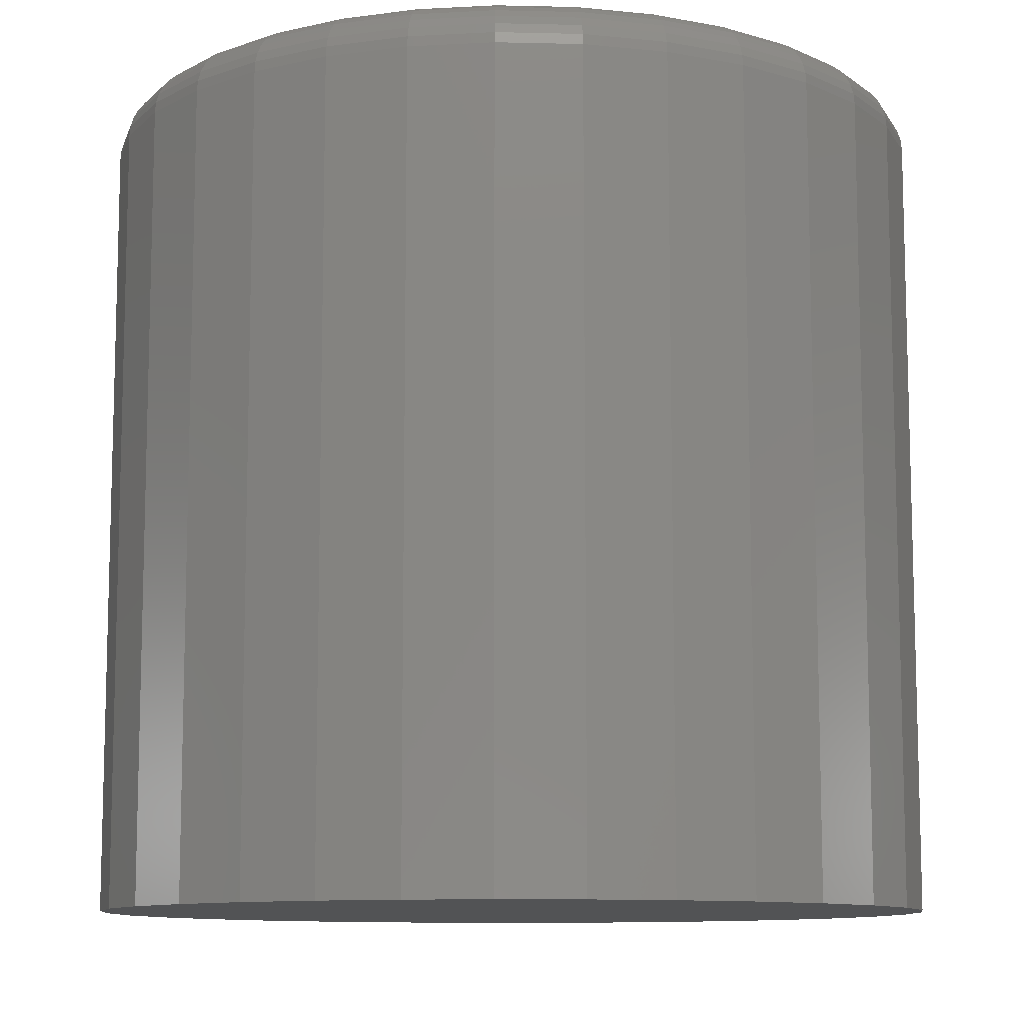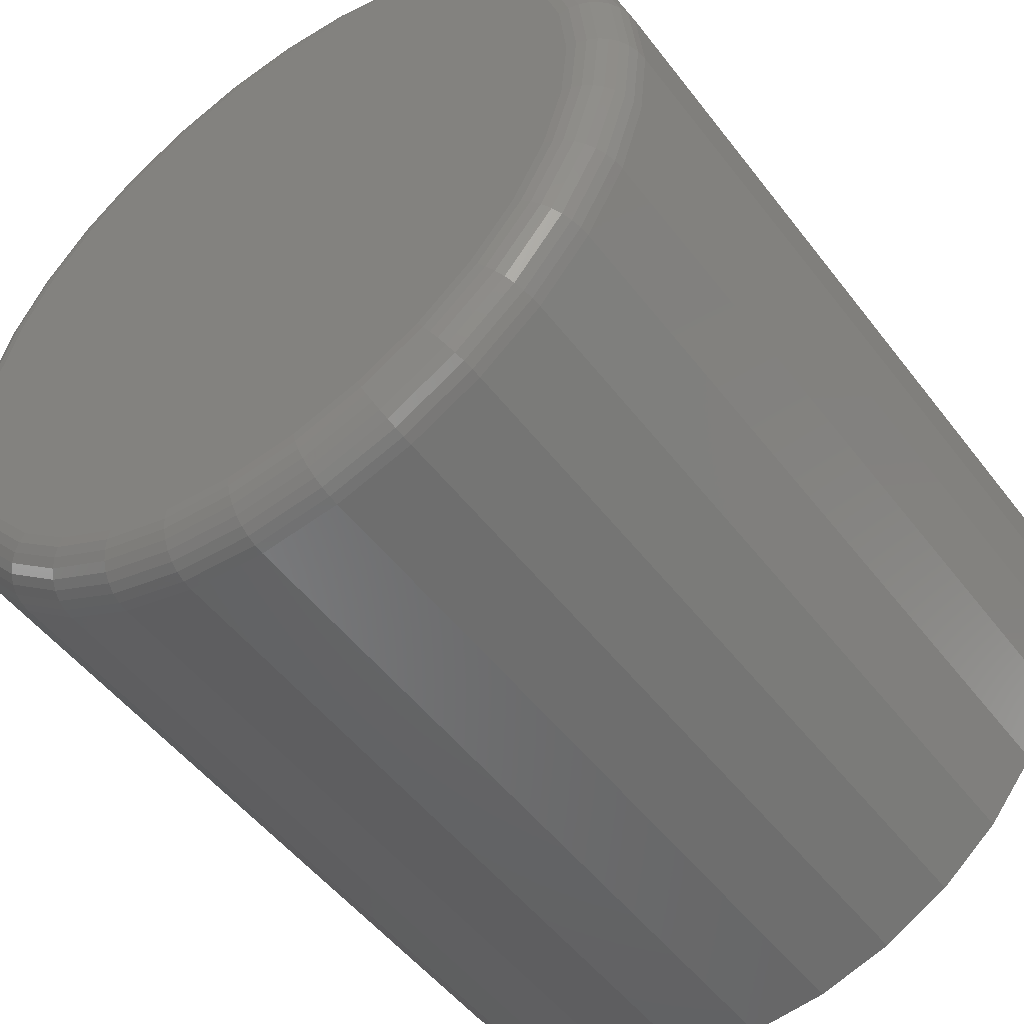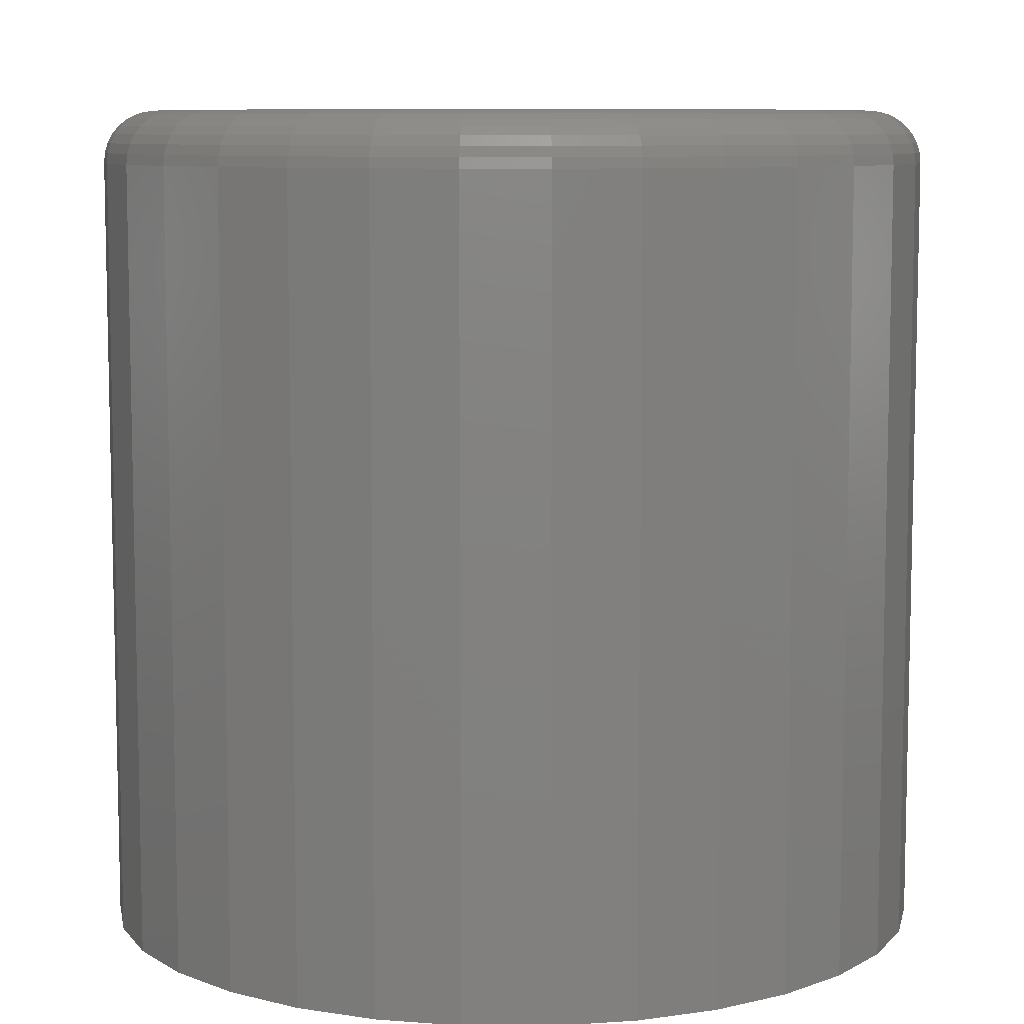
<metadata>
{"format":"stl","ext":"stl","renderer":"f3d","projection":"perspective","resolution":1024,"background":"white","views":[{"elev":-10.2,"azim":69.7,"up":"+Z"},{"elev":-50.7,"azim":36.0,"up":"+Y"},{"elev":8.3,"azim":-61.1,"up":"+Z"}]}
</metadata>
<code>
# stl→obj: 320 verts, 636 faces
v -0.06401 0.3218 0.75
v 0.06401 0.3218 0.75
v 0 0.3281 0.75
v 0.1256 0.3031 0.75
v -0.1256 0.3031 0.75
v 0.1823 0.2728 0.75
v -0.1823 0.2728 0.75
v 0.232 0.232 0.75
v -0.232 0.232 0.75
v 0.2728 0.1823 0.75
v -0.2728 0.1823 0.75
v 0.3031 0.1256 0.75
v -0.3031 0.1256 0.75
v 0.3218 0.06401 0.75
v -0.3218 0.06401 0.75
v 0.3281 -1.021e-16 0.75
v -0.3281 1.845e-17 0.75
v 0.3218 -0.06401 0.75
v -0.3218 -0.06401 0.75
v 0.3031 -0.1256 0.75
v -0.3031 -0.1256 0.75
v 0.2728 -0.1823 0.75
v -0.2728 -0.1823 0.75
v 0.232 -0.232 0.75
v -0.232 -0.232 0.75
v 0.1823 -0.2728 0.75
v -0.1823 -0.2728 0.75
v 0.1256 -0.3031 0.75
v -0.1256 -0.3031 0.75
v 0.06401 -0.3218 0.75
v -0.06401 -0.3218 0.75
v -5.551e-17 -0.3281 0.75
v 0.375 0 0
v 0.375 -9.185e-17 0.7031
v 0.3678 -0.07316 0
v 0.3678 -0.07316 0.7031
v 0.3465 -0.1435 0
v 0.3465 -0.1435 0.7031
v 0.3118 -0.2083 0
v 0.3118 -0.2083 0.7031
v 0.2652 -0.2652 0
v 0.2652 -0.2652 0.7031
v 0.2083 -0.3118 0
v 0.2083 -0.3118 0.7031
v 0.1435 -0.3465 0
v 0.1435 -0.3465 0.7031
v 0.07316 -0.3678 0
v 0.07316 -0.3678 0.7031
v -6.888e-17 -0.375 0
v -6.888e-17 -0.375 0.7031
v -0.07316 -0.3678 0
v -0.07316 -0.3678 0.7031
v -0.1435 -0.3465 0
v -0.1435 -0.3465 0.7031
v -0.2083 -0.3118 0
v -0.2083 -0.3118 0.7031
v -0.2652 -0.2652 0
v -0.2652 -0.2652 0.7031
v -0.3118 -0.2083 0
v -0.3118 -0.2083 0.7031
v -0.3465 -0.1435 0
v -0.3465 -0.1435 0.7031
v -0.3678 -0.07316 0
v -0.3678 -0.07316 0.7031
v -0.375 4.592e-17 0
v -0.375 4.592e-17 0.7031
v -0.3678 0.07316 0
v -0.3678 0.07316 0.7031
v -0.3465 0.1435 0
v -0.3465 0.1435 0.7031
v -0.3118 0.2083 0
v -0.3118 0.2083 0.7031
v -0.2652 0.2652 0
v -0.2652 0.2652 0.7031
v -0.2083 0.3118 0
v -0.2083 0.3118 0.7031
v -0.1435 0.3465 0
v -0.1435 0.3465 0.7031
v -0.07316 0.3678 0
v -0.07316 0.3678 0.7031
v 2.296e-17 0.375 0
v 2.296e-17 0.375 0.7031
v 0.07316 0.3678 0
v 0.07316 0.3678 0.7031
v 0.1435 0.3465 0
v 0.1435 0.3465 0.7031
v 0.2083 0.3118 0
v 0.2083 0.3118 0.7031
v 0.2652 0.2652 0
v 0.2652 0.2652 0.7031
v 0.3118 0.2083 0
v 0.3118 0.2083 0.7031
v 0.3465 0.1435 0
v 0.3465 0.1435 0.7031
v 0.3678 0.07316 0
v 0.3678 0.07316 0.7031
v -0.3373 2.776e-17 0.7491
v -0.3308 0.0658 0.7491
v -0.3461 2.776e-17 0.7464
v -0.3394 0.06751 0.7464
v -0.3542 2.776e-17 0.7421
v -0.3474 0.06909 0.7421
v -0.3613 5.551e-17 0.7363
v -0.3543 0.07048 0.7363
v -0.3671 2.776e-17 0.7292
v -0.36 0.07162 0.7292
v -0.3714 2.776e-17 0.7211
v -0.3643 0.07246 0.7211
v -0.3741 5.551e-17 0.7123
v -0.3669 0.07298 0.7123
v 0.3308 0.0658 0.7491
v 0.3373 -1.943e-16 0.7491
v 0.3394 0.06751 0.7464
v 0.3461 -2.22e-16 0.7464
v 0.3474 0.06909 0.7421
v 0.3542 -2.22e-16 0.7421
v 0.3543 0.07048 0.7363
v 0.3613 -2.498e-16 0.7363
v 0.36 0.07162 0.7292
v 0.3671 -2.498e-16 0.7292
v 0.3643 0.07246 0.7211
v 0.3714 -2.498e-16 0.7211
v 0.3669 0.07298 0.7123
v 0.3741 -2.776e-16 0.7123
v 0.3116 0.1291 0.7491
v 0.3197 0.1324 0.7464
v 0.3272 0.1355 0.7421
v 0.3338 0.1383 0.7363
v 0.3392 0.1405 0.7292
v 0.3432 0.1421 0.7211
v 0.3456 0.1432 0.7123
v 0.2804 0.1874 0.7491
v 0.2877 0.1923 0.7464
v 0.2945 0.1968 0.7421
v 0.3004 0.2007 0.7363
v 0.3052 0.2039 0.7292
v 0.3088 0.2064 0.7211
v 0.3111 0.2078 0.7123
v 0.2385 0.2385 0.7491
v 0.2447 0.2447 0.7464
v 0.2504 0.2504 0.7421
v 0.2555 0.2555 0.7363
v 0.2596 0.2596 0.7292
v 0.2626 0.2626 0.7211
v 0.2645 0.2645 0.7123
v 0.1874 0.2804 0.7491
v 0.1923 0.2877 0.7464
v 0.1968 0.2945 0.7421
v 0.2007 0.3004 0.7363
v 0.2039 0.3052 0.7292
v 0.2064 0.3088 0.7211
v 0.2078 0.3111 0.7123
v 0.1291 0.3116 0.7491
v 0.1324 0.3197 0.7464
v 0.1355 0.3272 0.7421
v 0.1383 0.3338 0.7363
v 0.1405 0.3392 0.7292
v 0.1421 0.3432 0.7211
v 0.1432 0.3456 0.7123
v 0.0658 0.3308 0.7491
v 0.06751 0.3394 0.7464
v 0.06909 0.3474 0.7421
v 0.07048 0.3543 0.7363
v 0.07162 0.36 0.7292
v 0.07246 0.3643 0.7211
v 0.07298 0.3669 0.7123
v 5.551e-17 0.3373 0.7491
v 5.551e-17 0.3461 0.7464
v 8.327e-17 0.3542 0.7421
v 2.776e-17 0.3613 0.7363
v 5.551e-17 0.3671 0.7292
v 2.776e-17 0.3714 0.7211
v 8.327e-17 0.3741 0.7123
v -0.0658 0.3308 0.7491
v -0.06751 0.3394 0.7464
v -0.06909 0.3474 0.7421
v -0.07048 0.3543 0.7363
v -0.07162 0.36 0.7292
v -0.07246 0.3643 0.7211
v -0.07298 0.3669 0.7123
v -0.1291 0.3116 0.7491
v -0.1324 0.3197 0.7464
v -0.1355 0.3272 0.7421
v -0.1383 0.3338 0.7363
v -0.1405 0.3392 0.7292
v -0.1421 0.3432 0.7211
v -0.1432 0.3456 0.7123
v -0.1874 0.2804 0.7491
v -0.1923 0.2877 0.7464
v -0.1968 0.2945 0.7421
v -0.2007 0.3004 0.7363
v -0.2039 0.3052 0.7292
v -0.2064 0.3088 0.7211
v -0.2078 0.3111 0.7123
v -0.2385 0.2385 0.7491
v -0.2447 0.2447 0.7464
v -0.2504 0.2504 0.7421
v -0.2555 0.2555 0.7363
v -0.2596 0.2596 0.7292
v -0.2626 0.2626 0.7211
v -0.2645 0.2645 0.7123
v -0.2804 0.1874 0.7491
v -0.2877 0.1923 0.7464
v -0.2945 0.1968 0.7421
v -0.3004 0.2007 0.7363
v -0.3052 0.2039 0.7292
v -0.3088 0.2064 0.7211
v -0.3111 0.2078 0.7123
v -0.3116 0.1291 0.7491
v -0.3197 0.1324 0.7464
v -0.3272 0.1355 0.7421
v -0.3338 0.1383 0.7363
v -0.3392 0.1405 0.7292
v -0.3432 0.1421 0.7211
v -0.3456 0.1432 0.7123
v 0.3308 -0.0658 0.7491
v 0.3394 -0.06751 0.7464
v 0.3474 -0.06909 0.7421
v 0.3543 -0.07048 0.7363
v 0.36 -0.07162 0.7292
v 0.3643 -0.07246 0.7211
v 0.3669 -0.07298 0.7123
v -0.3308 -0.0658 0.7491
v -0.3394 -0.06751 0.7464
v -0.3474 -0.06909 0.7421
v -0.3543 -0.07048 0.7363
v -0.36 -0.07162 0.7292
v -0.3643 -0.07246 0.7211
v -0.3669 -0.07298 0.7123
v -0.3116 -0.1291 0.7491
v -0.3197 -0.1324 0.7464
v -0.3272 -0.1355 0.7421
v -0.3338 -0.1383 0.7363
v -0.3392 -0.1405 0.7292
v -0.3432 -0.1421 0.7211
v -0.3456 -0.1432 0.7123
v -0.2804 -0.1874 0.7491
v -0.2877 -0.1923 0.7464
v -0.2945 -0.1968 0.7421
v -0.3004 -0.2007 0.7363
v -0.3052 -0.2039 0.7292
v -0.3088 -0.2064 0.7211
v -0.3111 -0.2078 0.7123
v -0.2385 -0.2385 0.7491
v -0.2447 -0.2447 0.7464
v -0.2504 -0.2504 0.7421
v -0.2555 -0.2555 0.7363
v -0.2596 -0.2596 0.7292
v -0.2626 -0.2626 0.7211
v -0.2645 -0.2645 0.7123
v -0.1874 -0.2804 0.7491
v -0.1923 -0.2877 0.7464
v -0.1968 -0.2945 0.7421
v -0.2007 -0.3004 0.7363
v -0.2039 -0.3052 0.7292
v -0.2064 -0.3088 0.7211
v -0.2078 -0.3111 0.7123
v -0.1291 -0.3116 0.7491
v -0.1324 -0.3197 0.7464
v -0.1355 -0.3272 0.7421
v -0.1383 -0.3338 0.7363
v -0.1405 -0.3392 0.7292
v -0.1421 -0.3432 0.7211
v -0.1432 -0.3456 0.7123
v -0.0658 -0.3308 0.7491
v -0.06751 -0.3394 0.7464
v -0.06909 -0.3474 0.7421
v -0.07048 -0.3543 0.7363
v -0.07162 -0.36 0.7292
v -0.07246 -0.3643 0.7211
v -0.07298 -0.3669 0.7123
v -1.388e-16 -0.3373 0.7491
v -1.388e-16 -0.3461 0.7464
v -1.665e-16 -0.3542 0.7421
v -1.943e-16 -0.3613 0.7363
v -1.665e-16 -0.3671 0.7292
v -1.665e-16 -0.3714 0.7211
v -1.943e-16 -0.3741 0.7123
v 0.0658 -0.3308 0.7491
v 0.06751 -0.3394 0.7464
v 0.06909 -0.3474 0.7421
v 0.07048 -0.3543 0.7363
v 0.07162 -0.36 0.7292
v 0.07246 -0.3643 0.7211
v 0.07298 -0.3669 0.7123
v 0.1291 -0.3116 0.7491
v 0.1324 -0.3197 0.7464
v 0.1355 -0.3272 0.7421
v 0.1383 -0.3338 0.7363
v 0.1405 -0.3392 0.7292
v 0.1421 -0.3432 0.7211
v 0.1432 -0.3456 0.7123
v 0.1874 -0.2804 0.7491
v 0.1923 -0.2877 0.7464
v 0.1968 -0.2945 0.7421
v 0.2007 -0.3004 0.7363
v 0.2039 -0.3052 0.7292
v 0.2064 -0.3088 0.7211
v 0.2078 -0.3111 0.7123
v 0.2385 -0.2385 0.7491
v 0.2447 -0.2447 0.7464
v 0.2504 -0.2504 0.7421
v 0.2555 -0.2555 0.7363
v 0.2596 -0.2596 0.7292
v 0.2626 -0.2626 0.7211
v 0.2645 -0.2645 0.7123
v 0.2804 -0.1874 0.7491
v 0.2877 -0.1923 0.7464
v 0.2945 -0.1968 0.7421
v 0.3004 -0.2007 0.7363
v 0.3052 -0.2039 0.7292
v 0.3088 -0.2064 0.7211
v 0.3111 -0.2078 0.7123
v 0.3116 -0.1291 0.7491
v 0.3197 -0.1324 0.7464
v 0.3272 -0.1355 0.7421
v 0.3338 -0.1383 0.7363
v 0.3392 -0.1405 0.7292
v 0.3432 -0.1421 0.7211
v 0.3456 -0.1432 0.7123
f 1 2 3
f 2 1 4
f 4 1 5
f 4 5 6
f 6 5 7
f 6 7 8
f 8 7 9
f 8 9 10
f 10 9 11
f 10 11 12
f 12 11 13
f 12 13 14
f 14 13 15
f 14 15 16
f 16 15 17
f 16 17 18
f 18 17 19
f 18 19 20
f 20 19 21
f 20 21 22
f 22 21 23
f 22 23 24
f 24 23 25
f 24 25 26
f 26 25 27
f 26 27 28
f 28 27 29
f 28 29 30
f 30 29 31
f 30 31 32
f 33 34 35
f 35 34 36
f 35 36 37
f 37 36 38
f 37 38 39
f 39 38 40
f 39 40 41
f 41 40 42
f 41 42 43
f 43 42 44
f 43 44 45
f 45 44 46
f 45 46 47
f 47 46 48
f 47 48 49
f 49 48 50
f 49 50 51
f 51 50 52
f 51 52 53
f 53 52 54
f 53 54 55
f 55 54 56
f 55 56 57
f 57 56 58
f 57 58 59
f 59 58 60
f 59 60 61
f 61 60 62
f 61 62 63
f 63 62 64
f 63 64 65
f 65 64 66
f 65 66 67
f 67 66 68
f 67 68 69
f 69 68 70
f 69 70 71
f 71 70 72
f 71 72 73
f 73 72 74
f 73 74 75
f 75 74 76
f 75 76 77
f 77 76 78
f 77 78 79
f 79 78 80
f 79 80 81
f 81 80 82
f 81 82 83
f 83 82 84
f 83 84 85
f 85 84 86
f 85 86 87
f 87 86 88
f 87 88 89
f 89 88 90
f 89 90 91
f 91 90 92
f 91 92 93
f 93 92 94
f 93 94 95
f 95 94 96
f 95 96 33
f 33 96 34
f 17 15 97
f 97 15 98
f 97 98 99
f 99 98 100
f 99 100 101
f 101 100 102
f 101 102 103
f 103 102 104
f 103 104 105
f 105 104 106
f 105 106 107
f 107 106 108
f 107 108 109
f 109 108 110
f 109 110 66
f 66 110 68
f 14 16 111
f 111 16 112
f 111 112 113
f 113 112 114
f 113 114 115
f 115 114 116
f 115 116 117
f 117 116 118
f 117 118 119
f 119 118 120
f 119 120 121
f 121 120 122
f 121 122 123
f 123 122 124
f 123 124 96
f 96 124 34
f 12 14 125
f 125 14 111
f 125 111 126
f 126 111 113
f 126 113 127
f 127 113 115
f 127 115 128
f 128 115 117
f 128 117 129
f 129 117 119
f 129 119 130
f 130 119 121
f 130 121 131
f 131 121 123
f 131 123 94
f 94 123 96
f 10 12 132
f 132 12 125
f 132 125 133
f 133 125 126
f 133 126 134
f 134 126 127
f 134 127 135
f 135 127 128
f 135 128 136
f 136 128 129
f 136 129 137
f 137 129 130
f 137 130 138
f 138 130 131
f 138 131 92
f 92 131 94
f 8 10 139
f 139 10 132
f 139 132 140
f 140 132 133
f 140 133 141
f 141 133 134
f 141 134 142
f 142 134 135
f 142 135 143
f 143 135 136
f 143 136 144
f 144 136 137
f 144 137 145
f 145 137 138
f 145 138 90
f 90 138 92
f 6 8 146
f 146 8 139
f 146 139 147
f 147 139 140
f 147 140 148
f 148 140 141
f 148 141 149
f 149 141 142
f 149 142 150
f 150 142 143
f 150 143 151
f 151 143 144
f 151 144 152
f 152 144 145
f 152 145 88
f 88 145 90
f 4 6 153
f 153 6 146
f 153 146 154
f 154 146 147
f 154 147 155
f 155 147 148
f 155 148 156
f 156 148 149
f 156 149 157
f 157 149 150
f 157 150 158
f 158 150 151
f 158 151 159
f 159 151 152
f 159 152 86
f 86 152 88
f 2 4 160
f 160 4 153
f 160 153 161
f 161 153 154
f 161 154 162
f 162 154 155
f 162 155 163
f 163 155 156
f 163 156 164
f 164 156 157
f 164 157 165
f 165 157 158
f 165 158 166
f 166 158 159
f 166 159 84
f 84 159 86
f 3 2 167
f 167 2 160
f 167 160 168
f 168 160 161
f 168 161 169
f 169 161 162
f 169 162 170
f 170 162 163
f 170 163 171
f 171 163 164
f 171 164 172
f 172 164 165
f 172 165 173
f 173 165 166
f 173 166 82
f 82 166 84
f 1 3 174
f 174 3 167
f 174 167 175
f 175 167 168
f 175 168 176
f 176 168 169
f 176 169 177
f 177 169 170
f 177 170 178
f 178 170 171
f 178 171 179
f 179 171 172
f 179 172 180
f 180 172 173
f 180 173 80
f 80 173 82
f 5 1 181
f 181 1 174
f 181 174 182
f 182 174 175
f 182 175 183
f 183 175 176
f 183 176 184
f 184 176 177
f 184 177 185
f 185 177 178
f 185 178 186
f 186 178 179
f 186 179 187
f 187 179 180
f 187 180 78
f 78 180 80
f 7 5 188
f 188 5 181
f 188 181 189
f 189 181 182
f 189 182 190
f 190 182 183
f 190 183 191
f 191 183 184
f 191 184 192
f 192 184 185
f 192 185 193
f 193 185 186
f 193 186 194
f 194 186 187
f 194 187 76
f 76 187 78
f 9 7 195
f 195 7 188
f 195 188 196
f 196 188 189
f 196 189 197
f 197 189 190
f 197 190 198
f 198 190 191
f 198 191 199
f 199 191 192
f 199 192 200
f 200 192 193
f 200 193 201
f 201 193 194
f 201 194 74
f 74 194 76
f 11 9 202
f 202 9 195
f 202 195 203
f 203 195 196
f 203 196 204
f 204 196 197
f 204 197 205
f 205 197 198
f 205 198 206
f 206 198 199
f 206 199 207
f 207 199 200
f 207 200 208
f 208 200 201
f 208 201 72
f 72 201 74
f 13 11 209
f 209 11 202
f 209 202 210
f 210 202 203
f 210 203 211
f 211 203 204
f 211 204 212
f 212 204 205
f 212 205 213
f 213 205 206
f 213 206 214
f 214 206 207
f 214 207 215
f 215 207 208
f 215 208 70
f 70 208 72
f 15 13 98
f 98 13 209
f 98 209 100
f 100 209 210
f 100 210 102
f 102 210 211
f 102 211 104
f 104 211 212
f 104 212 106
f 106 212 213
f 106 213 108
f 108 213 214
f 108 214 110
f 110 214 215
f 110 215 68
f 68 215 70
f 16 18 112
f 112 18 216
f 112 216 114
f 114 216 217
f 114 217 116
f 116 217 218
f 116 218 118
f 118 218 219
f 118 219 120
f 120 219 220
f 120 220 122
f 122 220 221
f 122 221 124
f 124 221 222
f 124 222 34
f 34 222 36
f 19 17 223
f 223 17 97
f 223 97 224
f 224 97 99
f 224 99 225
f 225 99 101
f 225 101 226
f 226 101 103
f 226 103 227
f 227 103 105
f 227 105 228
f 228 105 107
f 228 107 229
f 229 107 109
f 229 109 64
f 64 109 66
f 21 19 230
f 230 19 223
f 230 223 231
f 231 223 224
f 231 224 232
f 232 224 225
f 232 225 233
f 233 225 226
f 233 226 234
f 234 226 227
f 234 227 235
f 235 227 228
f 235 228 236
f 236 228 229
f 236 229 62
f 62 229 64
f 23 21 237
f 237 21 230
f 237 230 238
f 238 230 231
f 238 231 239
f 239 231 232
f 239 232 240
f 240 232 233
f 240 233 241
f 241 233 234
f 241 234 242
f 242 234 235
f 242 235 243
f 243 235 236
f 243 236 60
f 60 236 62
f 25 23 244
f 244 23 237
f 244 237 245
f 245 237 238
f 245 238 246
f 246 238 239
f 246 239 247
f 247 239 240
f 247 240 248
f 248 240 241
f 248 241 249
f 249 241 242
f 249 242 250
f 250 242 243
f 250 243 58
f 58 243 60
f 27 25 251
f 251 25 244
f 251 244 252
f 252 244 245
f 252 245 253
f 253 245 246
f 253 246 254
f 254 246 247
f 254 247 255
f 255 247 248
f 255 248 256
f 256 248 249
f 256 249 257
f 257 249 250
f 257 250 56
f 56 250 58
f 29 27 258
f 258 27 251
f 258 251 259
f 259 251 252
f 259 252 260
f 260 252 253
f 260 253 261
f 261 253 254
f 261 254 262
f 262 254 255
f 262 255 263
f 263 255 256
f 263 256 264
f 264 256 257
f 264 257 54
f 54 257 56
f 31 29 265
f 265 29 258
f 265 258 266
f 266 258 259
f 266 259 267
f 267 259 260
f 267 260 268
f 268 260 261
f 268 261 269
f 269 261 262
f 269 262 270
f 270 262 263
f 270 263 271
f 271 263 264
f 271 264 52
f 52 264 54
f 32 31 272
f 272 31 265
f 272 265 273
f 273 265 266
f 273 266 274
f 274 266 267
f 274 267 275
f 275 267 268
f 275 268 276
f 276 268 269
f 276 269 277
f 277 269 270
f 277 270 278
f 278 270 271
f 278 271 50
f 50 271 52
f 30 32 279
f 279 32 272
f 279 272 280
f 280 272 273
f 280 273 281
f 281 273 274
f 281 274 282
f 282 274 275
f 282 275 283
f 283 275 276
f 283 276 284
f 284 276 277
f 284 277 285
f 285 277 278
f 285 278 48
f 48 278 50
f 28 30 286
f 286 30 279
f 286 279 287
f 287 279 280
f 287 280 288
f 288 280 281
f 288 281 289
f 289 281 282
f 289 282 290
f 290 282 283
f 290 283 291
f 291 283 284
f 291 284 292
f 292 284 285
f 292 285 46
f 46 285 48
f 26 28 293
f 293 28 286
f 293 286 294
f 294 286 287
f 294 287 295
f 295 287 288
f 295 288 296
f 296 288 289
f 296 289 297
f 297 289 290
f 297 290 298
f 298 290 291
f 298 291 299
f 299 291 292
f 299 292 44
f 44 292 46
f 24 26 300
f 300 26 293
f 300 293 301
f 301 293 294
f 301 294 302
f 302 294 295
f 302 295 303
f 303 295 296
f 303 296 304
f 304 296 297
f 304 297 305
f 305 297 298
f 305 298 306
f 306 298 299
f 306 299 42
f 42 299 44
f 22 24 307
f 307 24 300
f 307 300 308
f 308 300 301
f 308 301 309
f 309 301 302
f 309 302 310
f 310 302 303
f 310 303 311
f 311 303 304
f 311 304 312
f 312 304 305
f 312 305 313
f 313 305 306
f 313 306 40
f 40 306 42
f 20 22 314
f 314 22 307
f 314 307 315
f 315 307 308
f 315 308 316
f 316 308 309
f 316 309 317
f 317 309 310
f 317 310 318
f 318 310 311
f 318 311 319
f 319 311 312
f 319 312 320
f 320 312 313
f 320 313 38
f 38 313 40
f 18 20 216
f 216 20 314
f 216 314 217
f 217 314 315
f 217 315 218
f 218 315 316
f 218 316 219
f 219 316 317
f 219 317 220
f 220 317 318
f 220 318 221
f 221 318 319
f 221 319 222
f 222 319 320
f 222 320 36
f 36 320 38
f 81 83 79
f 49 51 47
f 47 51 53
f 47 53 45
f 45 53 55
f 45 55 43
f 43 55 57
f 43 57 41
f 41 57 59
f 41 59 39
f 39 59 61
f 39 61 37
f 37 61 63
f 37 63 35
f 35 63 65
f 35 65 33
f 33 65 67
f 33 67 95
f 95 67 69
f 95 69 93
f 93 69 71
f 93 71 91
f 91 71 73
f 91 73 89
f 89 73 75
f 89 75 87
f 87 75 77
f 87 77 85
f 85 77 79
f 85 79 83

</code>
